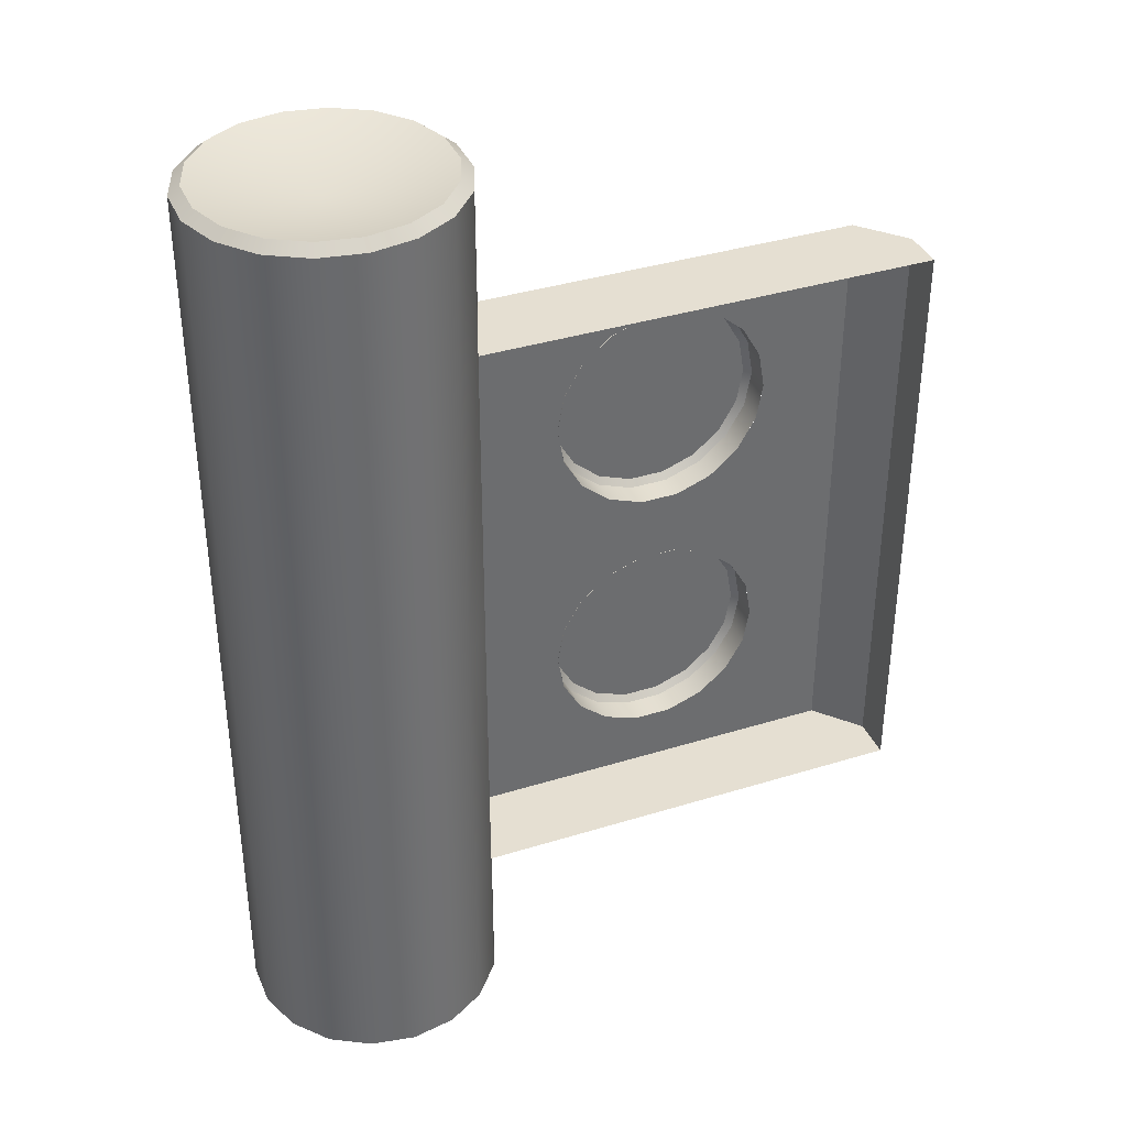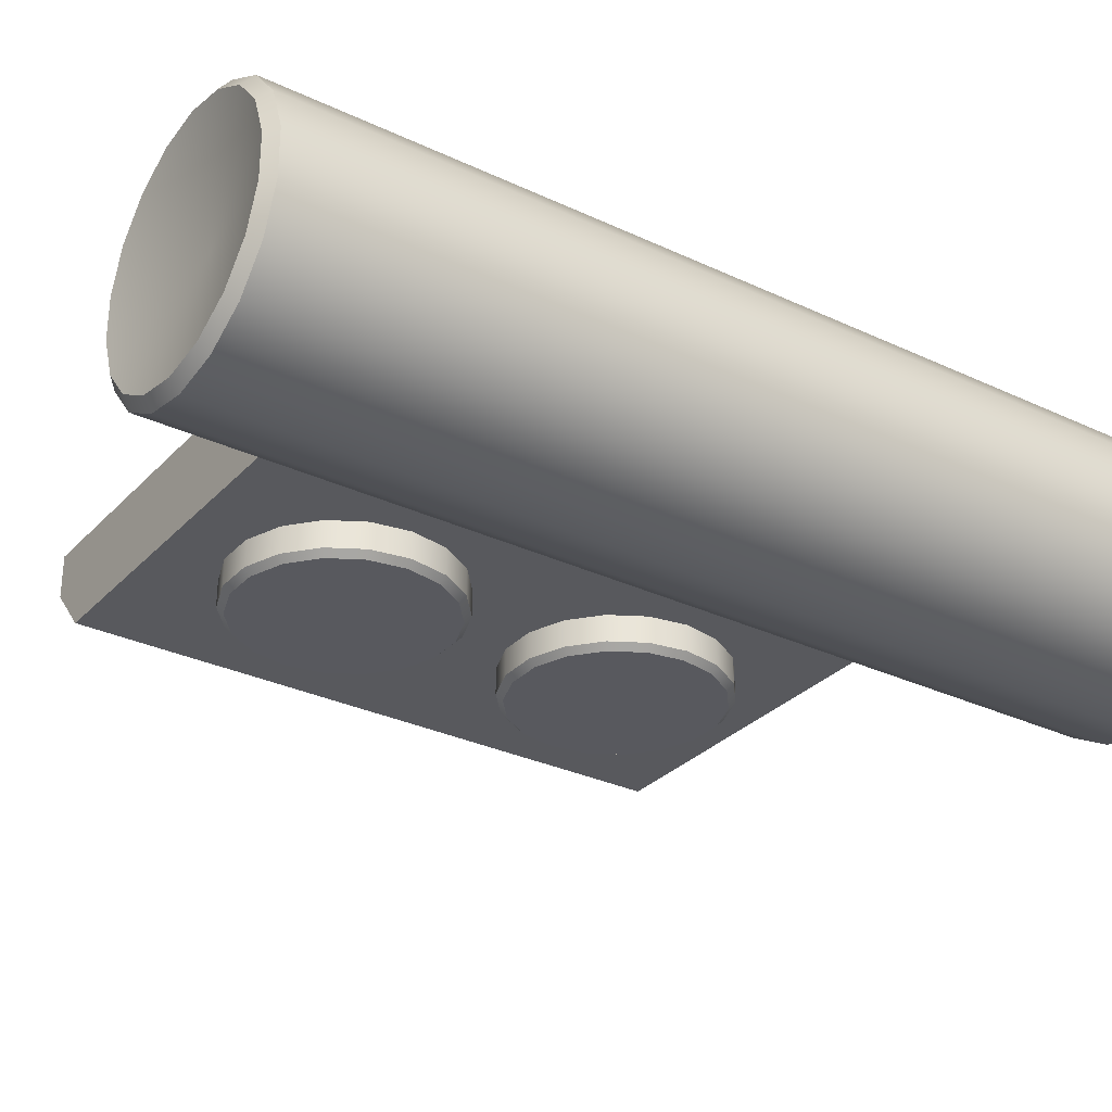
<metadata>
{"format":"obj","ext":"obj","renderer":"f3d","projection":"perspective","resolution":1024,"background":"white","views":[{"elev":37.4,"azim":-21.8,"up":"+Y"},{"elev":-30.3,"azim":-124.4,"up":"+Z"}]}
</metadata>
<code>
g PH-RockHinge
v 0.03149 -0.1899 0.004667
v 0.01756 -0.1899 -0.0336
v 0.01756 -0.04628 -0.0336
v 0.03149 -0.04628 0.004667
v 0.05767 -0.1899 0.03587
v 0.01756 0.2311 -0.0336
v 0.05767 -0.04628 0.03587
v 0.09294 -0.1899 0.05623
v 0.03149 0.2311 0.004667
v 0.09294 -0.04629 0.05623
v 0.133 -0.1899 0.0633
v 0.03149 0.5084 0.004668
v 0.01756 0.5084 -0.0336
v 0.05767 0.2311 0.03587
v 0.133 -0.04628 0.0633
v 0.1732 -0.1899 0.05623
v 0.03149 0.6552 0.004667
v 0.01756 0.6552 -0.0336
v 0.05767 0.6552 0.03587
v 0.05767 0.5084 0.03587
v 0.09294 0.6552 0.05623
v 0.09294 0.5084 0.05623
v 0.133 0.6552 0.0633
v 0.09294 0.2311 0.05623
v 0.133 0.5084 0.0633
v 0.1732 0.6552 0.05623
v 0.133 0.2311 0.0633
v 0.1732 0.5084 0.05623
v 0.2084 0.6552 0.03587
v 0.1732 -0.04628 0.05623
v 0.2084 -0.1899 0.03587
v 0.2084 0.5084 0.03587
v 0.2346 0.6552 0.004668
v 0.1732 0.2311 0.05623
v 0.2084 -0.04628 0.03587
v 0.2346 -0.1899 0.004668
v 0.2346 0.5084 0.004668
v 0.2485 0.6552 -0.0336
v 0.2084 0.2311 0.03587
v 0.2485 0.5084 -0.0336
v 0.2346 0.2311 0.004668
v 0.2485 0.6552 -0.07433
v 0.2346 -0.04628 0.004668
v 0.2485 -0.1899 -0.0336
v 0.2485 -0.04628 -0.0336
v 0.2485 -0.1899 -0.07433
v 0.2485 0.5084 -0.07433
v 0.2485 -0.04628 -0.07433
v 0.2346 0.6552 -0.1126
v 0.2346 -0.1899 -0.1126
v 0.2346 0.5084 -0.1126
v 0.2084 0.6552 -0.1438
v 0.2485 0.2311 -0.07433
v 0.2346 -0.04628 -0.1126
v 0.2084 -0.1899 -0.1438
v 0.2084 0.5084 -0.1438
v 0.1732 0.6552 -0.1642
v 0.2346 0.2311 -0.1126
v 0.2084 -0.04628 -0.1438
v 0.1732 -0.1899 -0.1642
v 0.1732 0.5084 -0.1642
v 0.133 0.6552 -0.1712
v 0.2084 0.2311 -0.1438
v 0.1732 -0.04628 -0.1642
v 0.133 -0.1899 -0.1712
v 0.133 0.5084 -0.1712
v 0.09294 0.6552 -0.1642
v 0.1732 0.2311 -0.1642
v 0.133 -0.04628 -0.1712
v 0.09294 -0.1899 -0.1642
v 0.09294 0.5084 -0.1642
v 0.05767 0.6552 -0.1438
v 0.133 0.2311 -0.1712
v 0.09294 -0.04628 -0.1642
v 0.05767 -0.1899 -0.1438
v 0.05766 0.5084 -0.1438
v 0.03148 0.6552 -0.1126
v 0.09294 0.2311 -0.1642
v 0.05767 -0.04628 -0.1438
v 0.03148 -0.1899 -0.1126
v 0.03148 0.5084 -0.1126
v 0.01756 0.6552 -0.07433
v 0.05767 0.2311 -0.1438
v 0.03148 -0.04628 -0.1126
v 0.01756 -0.1899 -0.07433
v 0.01756 0.5084 -0.07433
v 0.01756 0.6552 -0.0336
v 0.01756 0.5084 -0.0336
v 0.03148 0.2311 -0.1126
v 0.01756 -0.04628 -0.07433
v 0.01756 -0.1899 -0.0336
v 0.01756 -0.04628 -0.0336
v 0.01756 0.2311 -0.07433
v 0.01756 0.2311 -0.0336
v 0.6443 -0.04628 -0.03284
v 0.6443 -0.04628 0.005436
v 0.6443 0.2311 0.005436
v 0.6443 0.2311 -0.03284
v 0.6443 0.5084 -0.03284
v 0.6443 0.5084 0.005436
v 0.608 -0.04628 -0.07356
v 0.6443 -0.04628 -0.03284
v 0.6443 0.2311 -0.03284
v 0.608 0.2311 -0.07356
v 0.608 0.5084 -0.07356
v 0.6443 0.5084 -0.03284
v 0.2346 -0.04628 0.004668
v 0.6443 -0.04628 0.005436
v 0.6443 -0.04628 -0.03284
v 0.2485 -0.04628 -0.0336
v 0.608 -0.04628 -0.07356
v 0.2485 -0.04628 -0.07433
v 0.2485 0.5084 -0.07433
v 0.608 0.5084 -0.07356
v 0.6443 0.5084 -0.03284
v 0.2485 0.5084 -0.0336
v 0.6443 0.5084 0.005436
v 0.2346 0.5084 0.004668
v 0.02741 -0.1981 -0.0726
v 0.01756 -0.1899 -0.0336
v 0.02741 -0.1981 -0.03534
v 0.01756 -0.1899 -0.07433
v 0.04015 -0.1981 -0.1076
v 0.03148 -0.1899 -0.1126
v 0.06409 -0.1981 -0.1361
v 0.05767 -0.1899 -0.1438
v 0.09636 -0.1981 -0.1548
v 0.09294 -0.1899 -0.1642
v 0.133 -0.1981 -0.1612
v 0.133 -0.1899 -0.1712
v 0.1697 -0.1981 -0.1548
v 0.1732 -0.1899 -0.1642
v 0.202 -0.1981 -0.1361
v 0.2084 -0.1899 -0.1438
v 0.2259 -0.1981 -0.1076
v 0.2346 -0.1899 -0.1126
v 0.2387 -0.1981 -0.0726
v 0.2485 -0.1899 -0.07433
v 0.2387 -0.1981 -0.03534
v 0.2485 -0.1899 -0.0336
v 0.2259 -0.1981 -0.0003326
v 0.2346 -0.1899 0.004668
v 0.202 -0.1981 0.02821
v 0.2084 -0.1899 0.03587
v 0.1697 -0.1981 0.04683
v 0.1732 -0.1899 0.05623
v 0.133 -0.1981 0.0533
v 0.133 -0.1899 0.0633
v 0.09636 -0.1981 0.04683
v 0.09294 -0.1899 0.05623
v 0.06409 -0.1981 0.02821
v 0.05767 -0.1899 0.03587
v 0.04015 -0.1981 -0.0003332
v 0.03149 -0.1899 0.004667
v 0.02741 -0.1981 -0.03534
v 0.01756 -0.1899 -0.0336
v 0.02735 0.6632 -0.03533
v 0.01756 0.6552 -0.0336
v 0.01756 0.6552 -0.07433
v 0.02735 0.6632 -0.0726
v 0.03148 0.6552 -0.1126
v 0.0401 0.6632 -0.1076
v 0.05767 0.6552 -0.1438
v 0.06406 0.6632 -0.1362
v 0.09294 0.6552 -0.1642
v 0.09634 0.6632 -0.1548
v 0.133 0.6552 -0.1712
v 0.133 0.6632 -0.1613
v 0.1732 0.6552 -0.1642
v 0.1698 0.6632 -0.1548
v 0.2084 0.6552 -0.1438
v 0.202 0.6632 -0.1362
v 0.2346 0.6552 -0.1126
v 0.226 0.6632 -0.1076
v 0.2485 0.6552 -0.07433
v 0.2387 0.6632 -0.0726
v 0.2485 0.6552 -0.0336
v 0.2387 0.6632 -0.03533
v 0.2346 0.6552 0.004668
v 0.226 0.6632 -0.0003075
v 0.2084 0.6552 0.03587
v 0.202 0.6632 0.02824
v 0.1732 0.6552 0.05623
v 0.1698 0.6632 0.04688
v 0.133 0.6552 0.0633
v 0.133 0.6632 0.05335
v 0.09294 0.6552 0.05623
v 0.09634 0.6632 0.04688
v 0.05767 0.6552 0.03587
v 0.06406 0.6632 0.02824
v 0.03149 0.6552 0.004667
v 0.0401 0.6632 -0.0003075
v 0.01756 0.6552 -0.0336
v 0.02735 0.6632 -0.03533
v 0.133 -0.1796 -0.05397
v 0.133 -0.1981 -0.1612
v 0.09636 -0.1981 -0.1548
v 0.06409 -0.1981 -0.1361
v 0.1697 -0.1981 -0.1548
v 0.04015 -0.1981 -0.1076
v 0.202 -0.1981 -0.1361
v 0.02741 -0.1981 -0.0726
v 0.2259 -0.1981 -0.1076
v 0.02741 -0.1981 -0.03534
v 0.2387 -0.1981 -0.0726
v 0.04015 -0.1981 -0.0003332
v 0.2387 -0.1981 -0.03534
v 0.06409 -0.1981 0.02821
v 0.2259 -0.1981 -0.0003326
v 0.09636 -0.1981 0.04683
v 0.202 -0.1981 0.02821
v 0.133 -0.1981 0.0533
v 0.1697 -0.1981 0.04683
v 0.133 0.6417 -0.05397
v 0.09634 0.6632 -0.1548
v 0.133 0.6632 -0.1613
v 0.06406 0.6632 -0.1362
v 0.1698 0.6632 -0.1548
v 0.0401 0.6632 -0.1076
v 0.202 0.6632 -0.1362
v 0.02735 0.6632 -0.0726
v 0.226 0.6632 -0.1076
v 0.02735 0.6632 -0.03533
v 0.2387 0.6632 -0.0726
v 0.0401 0.6632 -0.0003075
v 0.2387 0.6632 -0.03533
v 0.06406 0.6632 0.02824
v 0.226 0.6632 -0.0003075
v 0.09634 0.6632 0.04688
v 0.202 0.6632 0.02824
v 0.133 0.6632 0.05335
v 0.1698 0.6632 0.04688
v 0.2485 0.2311 -0.07433
v 0.3394 0.3279 -0.07414
v 0.3334 0.3617 -0.07415
v 0.3565 0.2981 -0.0741
v 0.3394 0.3955 -0.07414
v 0.3828 0.2761 -0.07405
v 0.2485 0.5084 -0.07433
v 0.3565 0.4253 -0.0741
v 0.3828 0.4473 -0.07405
v 0.4151 0.4591 -0.07398
v 0.4495 0.4591 -0.0739
v 0.608 0.5084 -0.07356
v 0.4817 0.4473 -0.07383
v 0.5081 0.4253 -0.07378
v 0.5252 0.3955 -0.07374
v 0.5312 0.3617 -0.07373
v 0.608 0.2311 -0.07356
v 0.5252 0.3279 -0.07374
v 0.5081 0.2981 -0.07378
v 0.4817 0.2761 -0.07383
v 0.4495 0.2643 -0.0739
v 0.4495 0.2311 -0.0739
v 0.4151 0.2311 -0.07398
v 0.4151 0.2643 -0.07398
v 0.4151 0.2009 -0.07398
v 0.4495 0.2009 -0.0739
v 0.3828 0.1891 -0.07404
v 0.4817 0.1891 -0.07383
v 0.3565 0.167 -0.0741
v 0.3394 0.1373 -0.07414
v 0.3334 0.1035 -0.07415
v 0.5081 0.167 -0.07378
v 0.5252 0.1373 -0.07374
v 0.5312 0.1035 -0.07373
v 0.2485 -0.04628 -0.07433
v 0.608 -0.04628 -0.07356
v 0.3394 0.06965 -0.07414
v 0.5252 0.06965 -0.07374
v 0.3565 0.03991 -0.0741
v 0.3828 0.01783 -0.07405
v 0.4151 0.006083 -0.07398
v 0.5081 0.03991 -0.07378
v 0.4495 0.006083 -0.0739
v 0.4817 0.01783 -0.07383
v 0.3393 0.3617 -0.1037
v 0.4323 0.3617 -0.1037
v 0.3449 0.3935 -0.1037
v 0.3449 0.3299 -0.1037
v 0.361 0.4215 -0.1037
v 0.361 0.3019 -0.1037
v 0.3858 0.4423 -0.1037
v 0.3858 0.2811 -0.1037
v 0.4161 0.4533 -0.1037
v 0.4161 0.2701 -0.1037
v 0.4484 0.4533 -0.1037
v 0.4484 0.2701 -0.1037
v 0.4788 0.4423 -0.1037
v 0.4788 0.2811 -0.1037
v 0.5036 0.4215 -0.1037
v 0.5036 0.3019 -0.1037
v 0.5197 0.3935 -0.1037
v 0.5197 0.3299 -0.1037
v 0.5253 0.3617 -0.1037
v 0.3393 0.1035 -0.1037
v 0.4323 0.1035 -0.1037
v 0.3449 0.1353 -0.1037
v 0.3449 0.07166 -0.1037
v 0.361 0.1633 -0.1037
v 0.361 0.04367 -0.1037
v 0.3858 0.1841 -0.1037
v 0.3858 0.0229 -0.1037
v 0.4161 0.1951 -0.1037
v 0.4161 0.01185 -0.1037
v 0.4484 0.1951 -0.1037
v 0.4484 0.01185 -0.1037
v 0.4788 0.1841 -0.1037
v 0.4788 0.0229 -0.1037
v 0.5036 0.1633 -0.1037
v 0.5036 0.04367 -0.1037
v 0.5197 0.1353 -0.1037
v 0.5197 0.07166 -0.1037
v 0.5253 0.1035 -0.1037
v 0.3394 0.3955 -0.07378
v 0.3334 0.3617 -0.07378
v 0.3334 0.3617 -0.09793
v 0.3394 0.3955 -0.09793
v 0.3394 0.3279 -0.09793
v 0.3565 0.4253 -0.07378
v 0.3394 0.3279 -0.07378
v 0.3565 0.4253 -0.09793
v 0.3565 0.2981 -0.09793
v 0.3828 0.4473 -0.07378
v 0.3565 0.2981 -0.07378
v 0.3828 0.4473 -0.09793
v 0.3828 0.2761 -0.09793
v 0.4151 0.4591 -0.07378
v 0.3828 0.2761 -0.07378
v 0.4151 0.4591 -0.09793
v 0.4151 0.2643 -0.09793
v 0.4495 0.4591 -0.07378
v 0.4151 0.2643 -0.07378
v 0.4495 0.4591 -0.09793
v 0.4495 0.2643 -0.09793
v 0.4817 0.4473 -0.07378
v 0.4495 0.2643 -0.07378
v 0.4817 0.4473 -0.09793
v 0.4817 0.2761 -0.09793
v 0.5081 0.4253 -0.07378
v 0.4817 0.2761 -0.07378
v 0.5081 0.4253 -0.09793
v 0.5081 0.2981 -0.09793
v 0.5252 0.3955 -0.07378
v 0.5081 0.2981 -0.07378
v 0.5252 0.3955 -0.09793
v 0.5252 0.3279 -0.09793
v 0.5312 0.3617 -0.07378
v 0.5252 0.3279 -0.07378
v 0.5312 0.3617 -0.09793
v 0.3394 0.1373 -0.07378
v 0.3334 0.1035 -0.07378
v 0.3334 0.1035 -0.09793
v 0.3394 0.1373 -0.09793
v 0.3394 0.06965 -0.09793
v 0.3565 0.167 -0.07378
v 0.3394 0.06965 -0.07378
v 0.3565 0.167 -0.09793
v 0.3565 0.03991 -0.09793
v 0.3828 0.1891 -0.07378
v 0.3565 0.03991 -0.07378
v 0.3828 0.1891 -0.09793
v 0.3828 0.01783 -0.09793
v 0.4151 0.2009 -0.07378
v 0.3828 0.01783 -0.07378
v 0.4151 0.2009 -0.09793
v 0.4151 0.006083 -0.09793
v 0.4495 0.2009 -0.07378
v 0.4151 0.006083 -0.07378
v 0.4495 0.2009 -0.09793
v 0.4495 0.006083 -0.09793
v 0.4817 0.1891 -0.07378
v 0.4495 0.006083 -0.07378
v 0.4817 0.1891 -0.09793
v 0.4817 0.01783 -0.09793
v 0.5081 0.167 -0.07378
v 0.4817 0.01783 -0.07378
v 0.5081 0.167 -0.09793
v 0.5081 0.03991 -0.09793
v 0.5252 0.1373 -0.07378
v 0.5081 0.03991 -0.07378
v 0.5252 0.1373 -0.09793
v 0.5252 0.06965 -0.09793
v 0.5312 0.1035 -0.07378
v 0.5252 0.06965 -0.07378
v 0.5312 0.1035 -0.09793
v 0.3334 0.3617 -0.09793
v 0.3393 0.3617 -0.1037
v 0.3449 0.3935 -0.1037
v 0.3394 0.3955 -0.09793
v 0.3394 0.3279 -0.09793
v 0.361 0.4215 -0.1037
v 0.3449 0.3299 -0.1037
v 0.3565 0.4253 -0.09793
v 0.3565 0.2981 -0.09793
v 0.3858 0.4423 -0.1037
v 0.361 0.3019 -0.1037
v 0.3828 0.4473 -0.09793
v 0.3828 0.2761 -0.09793
v 0.4161 0.4533 -0.1037
v 0.3858 0.2811 -0.1037
v 0.4151 0.4591 -0.09793
v 0.4151 0.2643 -0.09793
v 0.4484 0.4533 -0.1037
v 0.4161 0.2701 -0.1037
v 0.4495 0.4591 -0.09793
v 0.4495 0.2643 -0.09793
v 0.4788 0.4423 -0.1037
v 0.4484 0.2701 -0.1037
v 0.4817 0.4473 -0.09793
v 0.4817 0.2761 -0.09793
v 0.5036 0.4215 -0.1037
v 0.4788 0.2811 -0.1037
v 0.5081 0.4253 -0.09793
v 0.5081 0.2981 -0.09793
v 0.5197 0.3935 -0.1037
v 0.5036 0.3019 -0.1037
v 0.5252 0.3955 -0.09793
v 0.5252 0.3279 -0.09793
v 0.5253 0.3617 -0.1037
v 0.5197 0.3299 -0.1037
v 0.5312 0.3617 -0.09793
v 0.3334 0.1035 -0.09793
v 0.3393 0.1035 -0.1037
v 0.3449 0.1353 -0.1037
v 0.3394 0.1373 -0.09793
v 0.3394 0.06965 -0.09793
v 0.361 0.1633 -0.1037
v 0.3449 0.07166 -0.1037
v 0.3565 0.167 -0.09793
v 0.3565 0.03991 -0.09793
v 0.3858 0.1841 -0.1037
v 0.361 0.04367 -0.1037
v 0.3828 0.1891 -0.09793
v 0.3828 0.01783 -0.09793
v 0.4161 0.1951 -0.1037
v 0.3858 0.0229 -0.1037
v 0.4151 0.2009 -0.09793
v 0.4151 0.006083 -0.09793
v 0.4484 0.1951 -0.1037
v 0.4161 0.01185 -0.1037
v 0.4495 0.2009 -0.09793
v 0.4495 0.006083 -0.09793
v 0.4788 0.1841 -0.1037
v 0.4484 0.01185 -0.1037
v 0.4817 0.1891 -0.09793
v 0.4817 0.01783 -0.09793
v 0.5036 0.1633 -0.1037
v 0.4788 0.0229 -0.1037
v 0.5081 0.167 -0.09793
v 0.5081 0.03991 -0.09793
v 0.5197 0.1353 -0.1037
v 0.5036 0.04367 -0.1037
v 0.5252 0.1373 -0.09793
v 0.5252 0.06965 -0.09793
v 0.5253 0.1035 -0.1037
v 0.5197 0.07166 -0.1037
v 0.5312 0.1035 -0.09793
g PH-RockHinge_0
f 3 2 1
f 4 3 1
f 4 1 5
f 6 3 4
f 7 4 5
f 7 5 8
f 9 6 4
f 9 4 7
f 10 7 8
f 10 8 11
f 6 9 12
f 13 6 12
f 14 9 7
f 14 7 10
f 15 10 11
f 15 11 16
f 12 17 13
f 17 18 13
f 19 17 12
f 12 9 20
f 20 19 12
f 9 14 20
f 21 19 20
f 22 21 20
f 20 14 22
f 23 21 22
f 24 14 10
f 14 24 22
f 24 10 15
f 25 23 22
f 22 24 25
f 26 23 25
f 27 24 15
f 24 27 25
f 28 26 25
f 25 27 28
f 29 26 28
f 27 15 30
f 30 15 16
f 30 16 31
f 32 29 28
f 33 29 32
f 27 34 28
f 34 27 30
f 28 34 32
f 35 30 31
f 34 30 35
f 35 31 36
f 37 33 32
f 38 33 37
f 34 39 32
f 39 34 35
f 32 39 37
f 40 38 37
f 39 41 37
f 42 38 40
f 41 39 43
f 39 35 43
f 43 35 36
f 43 36 44
f 45 43 44
f 45 44 46
f 47 42 40
f 48 45 46
f 49 42 47
f 48 46 50
f 51 49 47
f 52 49 51
f 47 53 51
f 54 48 50
f 53 48 54
f 54 50 55
f 56 52 51
f 57 52 56
f 53 58 51
f 58 53 54
f 51 58 56
f 59 54 55
f 58 54 59
f 59 55 60
f 61 57 56
f 62 57 61
f 58 63 56
f 63 58 59
f 56 63 61
f 64 59 60
f 63 59 64
f 64 60 65
f 66 62 61
f 67 62 66
f 63 68 61
f 68 63 64
f 61 68 66
f 69 64 65
f 68 64 69
f 69 65 70
f 71 67 66
f 72 67 71
f 68 73 66
f 73 68 69
f 66 73 71
f 74 69 70
f 73 69 74
f 74 70 75
f 76 72 71
f 77 72 76
f 73 78 71
f 78 73 74
f 71 78 76
f 79 74 75
f 78 74 79
f 79 75 80
f 81 77 76
f 82 77 81
f 78 83 76
f 83 78 79
f 76 83 81
f 84 79 80
f 83 79 84
f 84 80 85
f 86 82 81
f 87 82 86
f 88 87 86
f 83 89 81
f 89 83 84
f 81 89 86
f 90 84 85
f 89 84 90
f 90 85 91
f 92 90 91
f 86 93 88
f 89 93 86
f 93 89 90
f 93 90 92
f 93 94 88
f 94 93 92
f 97 96 95
f 98 97 95
f 97 98 99
f 100 97 99
f 103 102 101
f 104 103 101
f 103 104 105
f 106 103 105
f 109 108 107
f 110 109 107
f 111 109 110
f 112 111 110
f 115 114 113
f 116 115 113
f 117 115 116
f 118 117 116
f 121 120 119
f 120 122 119
f 119 122 123
f 122 124 123
f 123 124 125
f 124 126 125
f 125 126 127
f 126 128 127
f 127 128 129
f 128 130 129
f 129 130 131
f 130 132 131
f 131 132 133
f 132 134 133
f 133 134 135
f 134 136 135
f 135 136 137
f 136 138 137
f 137 138 139
f 138 140 139
f 139 140 141
f 140 142 141
f 141 142 143
f 142 144 143
f 143 144 145
f 144 146 145
f 145 146 147
f 146 148 147
f 147 148 149
f 148 150 149
f 149 150 151
f 150 152 151
f 151 152 153
f 152 154 153
f 153 154 155
f 154 156 155
f 159 158 157
f 160 159 157
f 161 159 160
f 162 161 160
f 163 161 162
f 164 163 162
f 165 163 164
f 166 165 164
f 167 165 166
f 168 167 166
f 169 167 168
f 170 169 168
f 171 169 170
f 172 171 170
f 173 171 172
f 174 173 172
f 175 173 174
f 176 175 174
f 177 175 176
f 178 177 176
f 179 177 178
f 180 179 178
f 181 179 180
f 182 181 180
f 183 181 182
f 184 183 182
f 185 183 184
f 186 185 184
f 187 185 186
f 188 187 186
f 189 187 188
f 190 189 188
f 191 189 190
f 192 191 190
f 193 191 192
f 194 193 192
f 197 196 195
f 198 197 195
f 196 199 195
f 200 198 195
f 199 201 195
f 202 200 195
f 201 203 195
f 204 202 195
f 203 205 195
f 206 204 195
f 205 207 195
f 208 206 195
f 207 209 195
f 210 208 195
f 209 211 195
f 212 210 195
f 211 213 195
f 213 212 195
f 216 215 214
f 215 217 214
f 218 216 214
f 217 219 214
f 220 218 214
f 219 221 214
f 222 220 214
f 221 223 214
f 224 222 214
f 223 225 214
f 226 224 214
f 225 227 214
f 228 226 214
f 227 229 214
f 230 228 214
f 229 231 214
f 232 230 214
f 231 232 214
f 235 234 233
f 234 236 233
f 237 235 233
f 236 238 233
f 239 237 233
f 240 237 239
f 241 240 239
f 242 241 239
f 242 239 243
f 239 244 243
f 243 244 245
f 244 246 245
f 246 244 247
f 244 248 247
f 244 249 248
f 248 249 250
f 249 251 250
f 251 249 252
f 252 249 253
f 249 254 253
f 253 254 255
f 256 253 255
f 238 256 255
f 233 238 255
f 255 254 257
f 233 255 257
f 254 258 257
f 254 249 258
f 259 233 257
f 249 260 258
f 261 233 259
f 261 262 233
f 262 263 233
f 260 249 264
f 264 249 265
f 249 266 265
f 233 263 267
f 249 268 266
f 263 269 267
f 266 268 270
f 269 271 267
f 267 271 272
f 273 267 272
f 268 267 273
f 268 274 270
f 275 268 273
f 274 268 276
f 268 275 276
f 279 278 277
f 277 278 280
f 281 278 279
f 280 278 282
f 283 278 281
f 282 278 284
f 285 278 283
f 284 278 286
f 287 278 285
f 286 278 288
f 289 278 287
f 288 278 290
f 291 278 289
f 290 278 292
f 293 278 291
f 292 278 294
f 295 278 293
f 294 278 295
f 298 297 296
f 296 297 299
f 300 297 298
f 299 297 301
f 302 297 300
f 301 297 303
f 304 297 302
f 303 297 305
f 306 297 304
f 305 297 307
f 308 297 306
f 307 297 309
f 310 297 308
f 309 297 311
f 312 297 310
f 311 297 313
f 314 297 312
f 313 297 314
f 317 316 315
f 318 317 315
f 317 319 316
f 318 315 320
f 319 321 316
f 322 318 320
f 319 323 321
f 322 320 324
f 323 325 321
f 326 322 324
f 323 327 325
f 326 324 328
f 327 329 325
f 330 326 328
f 327 331 329
f 330 328 332
f 331 333 329
f 334 330 332
f 331 335 333
f 334 332 336
f 335 337 333
f 338 334 336
f 335 339 337
f 338 336 340
f 339 341 337
f 342 338 340
f 339 343 341
f 342 340 344
f 343 345 341
f 346 342 344
f 343 347 345
f 346 344 348
f 347 349 345
f 350 346 348
f 350 348 349
f 347 350 349
f 353 352 351
f 354 353 351
f 353 355 352
f 354 351 356
f 355 357 352
f 358 354 356
f 355 359 357
f 358 356 360
f 359 361 357
f 362 358 360
f 359 363 361
f 362 360 364
f 363 365 361
f 366 362 364
f 363 367 365
f 366 364 368
f 367 369 365
f 370 366 368
f 367 371 369
f 370 368 372
f 371 373 369
f 374 370 372
f 371 375 373
f 374 372 376
f 375 377 373
f 378 374 376
f 375 379 377
f 378 376 380
f 379 381 377
f 382 378 380
f 379 383 381
f 382 380 384
f 383 385 381
f 386 382 384
f 386 384 385
f 383 386 385
f 389 388 387
f 390 389 387
f 387 388 391
f 392 389 390
f 388 393 391
f 394 392 390
f 391 393 395
f 396 392 394
f 393 397 395
f 398 396 394
f 395 397 399
f 400 396 398
f 397 401 399
f 402 400 398
f 399 401 403
f 404 400 402
f 401 405 403
f 406 404 402
f 403 405 407
f 408 404 406
f 405 409 407
f 410 408 406
f 407 409 411
f 412 408 410
f 409 413 411
f 414 412 410
f 411 413 415
f 416 412 414
f 413 417 415
f 418 416 414
f 415 417 419
f 420 416 418
f 417 421 419
f 422 420 418
f 419 421 422
f 421 420 422
f 425 424 423
f 426 425 423
f 423 424 427
f 428 425 426
f 424 429 427
f 430 428 426
f 427 429 431
f 432 428 430
f 429 433 431
f 434 432 430
f 431 433 435
f 436 432 434
f 433 437 435
f 438 436 434
f 435 437 439
f 440 436 438
f 437 441 439
f 442 440 438
f 439 441 443
f 444 440 442
f 441 445 443
f 446 444 442
f 443 445 447
f 448 444 446
f 445 449 447
f 450 448 446
f 447 449 451
f 452 448 450
f 449 453 451
f 454 452 450
f 451 453 455
f 456 452 454
f 453 457 455
f 458 456 454
f 455 457 458
f 457 456 458

</code>
